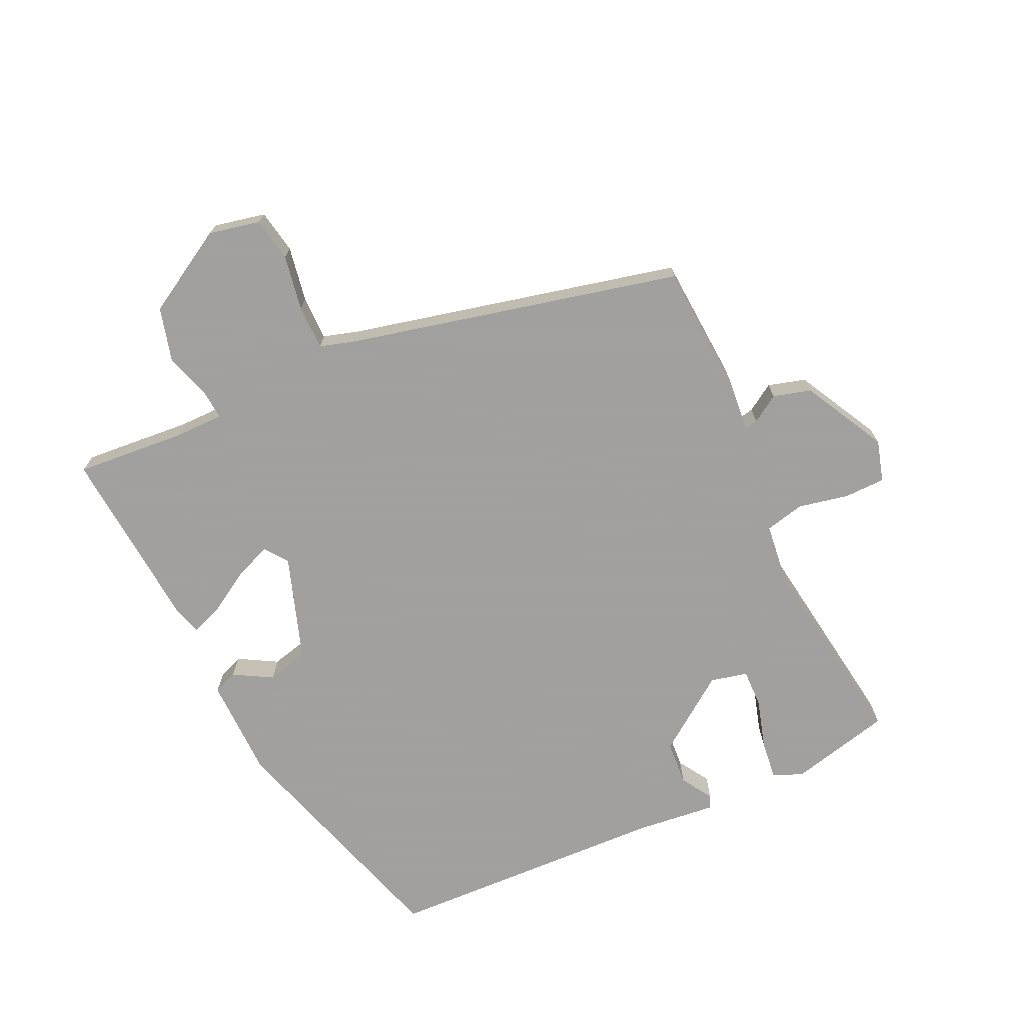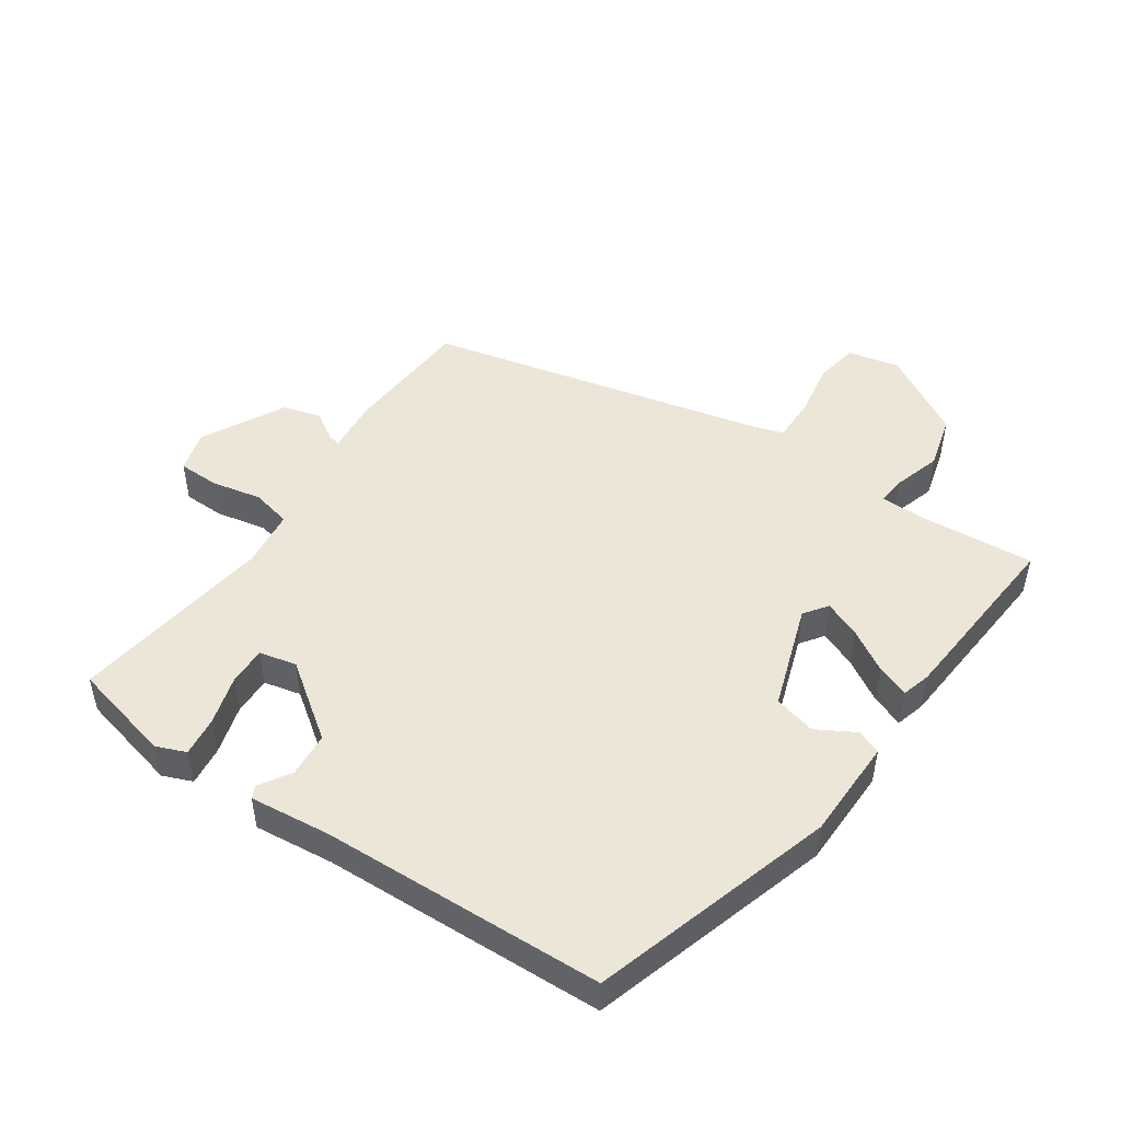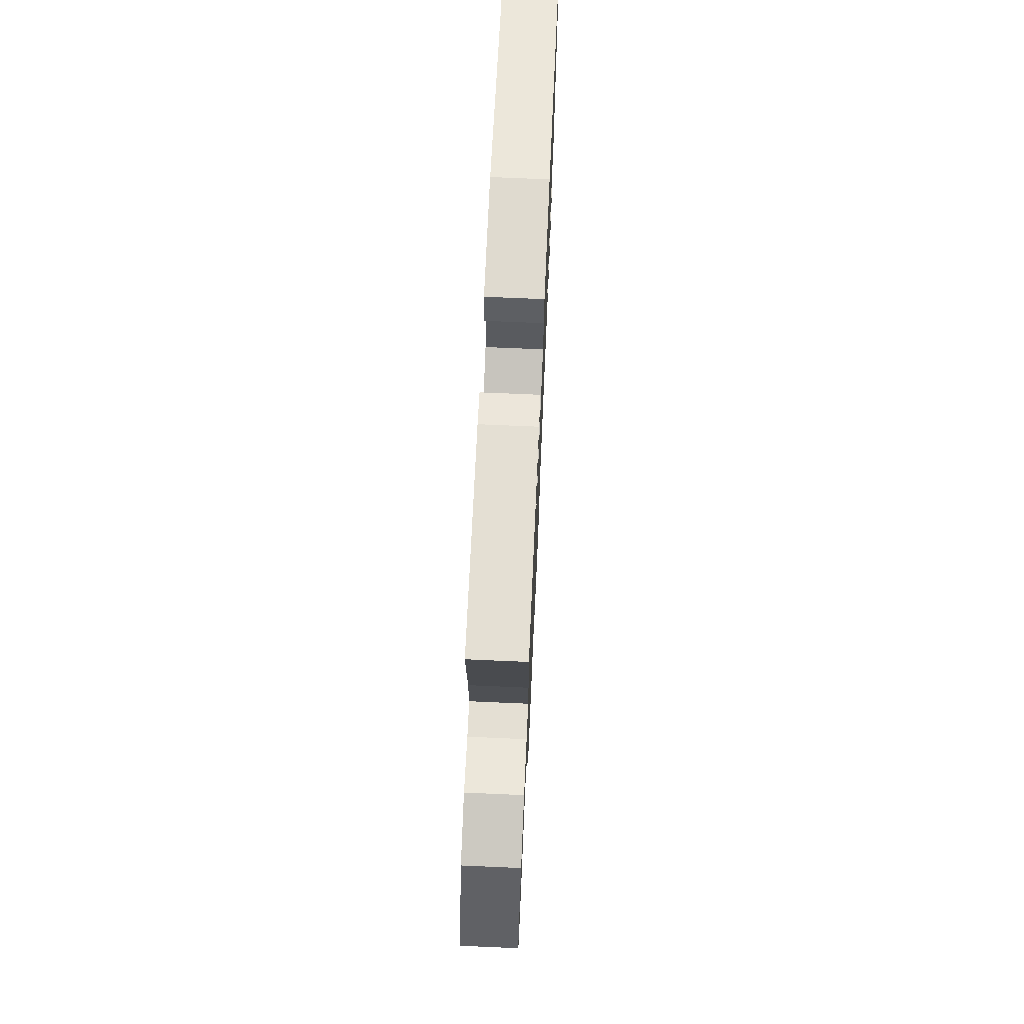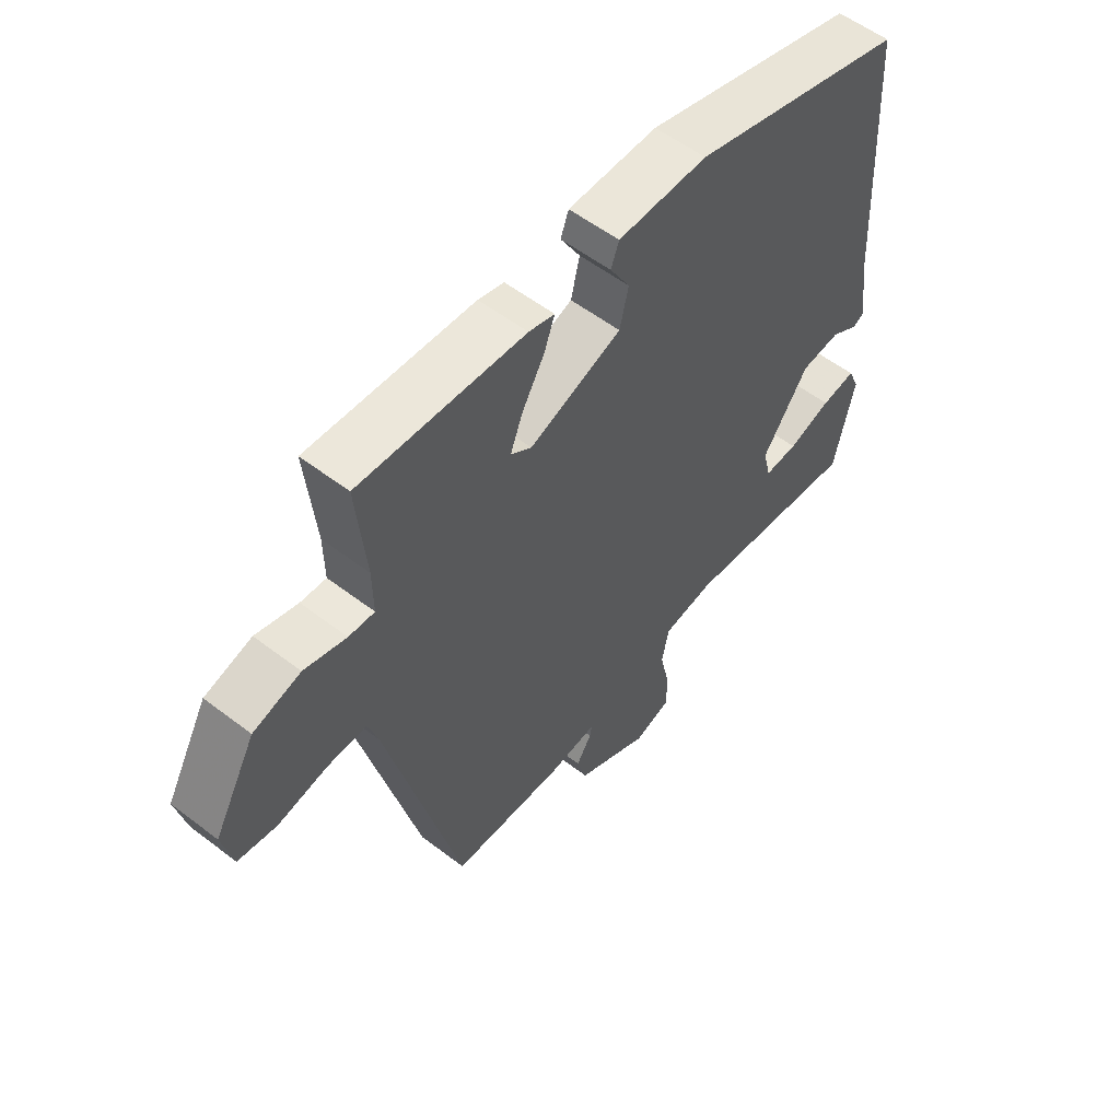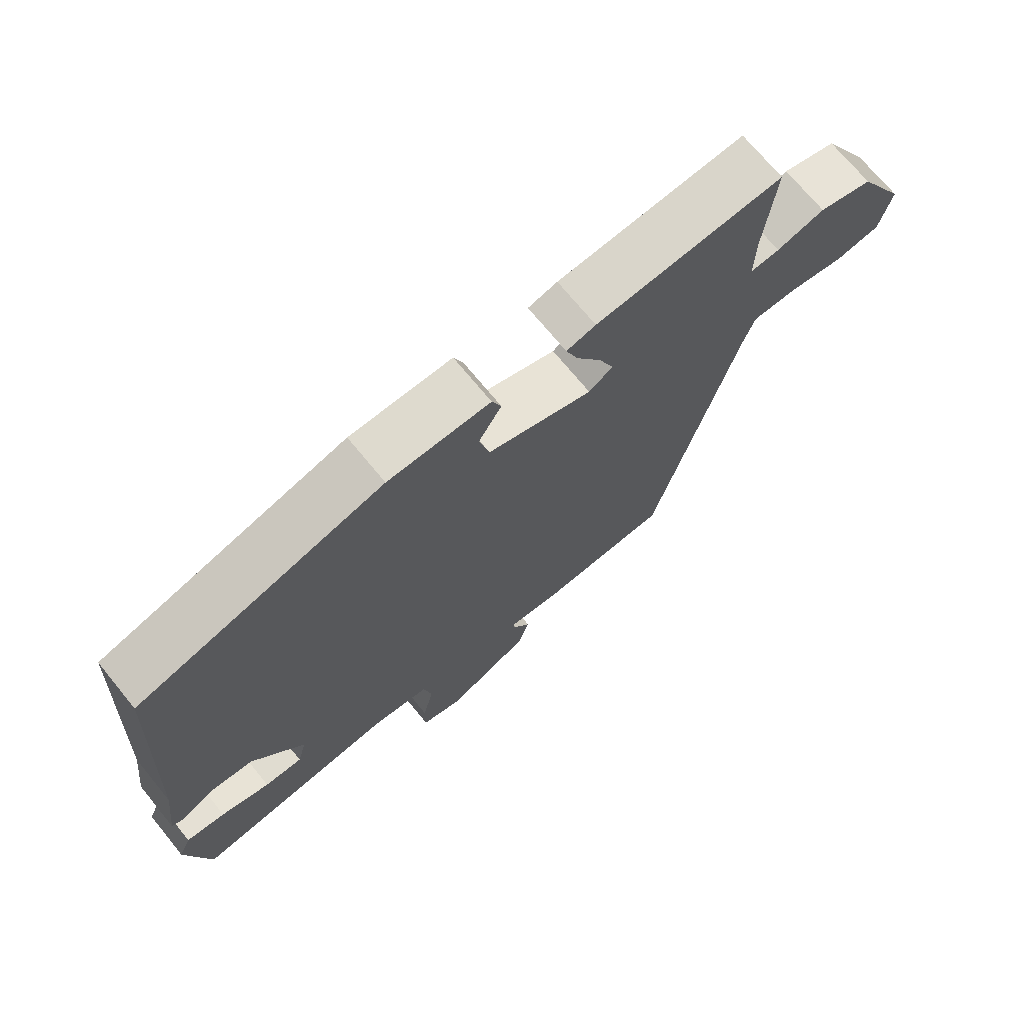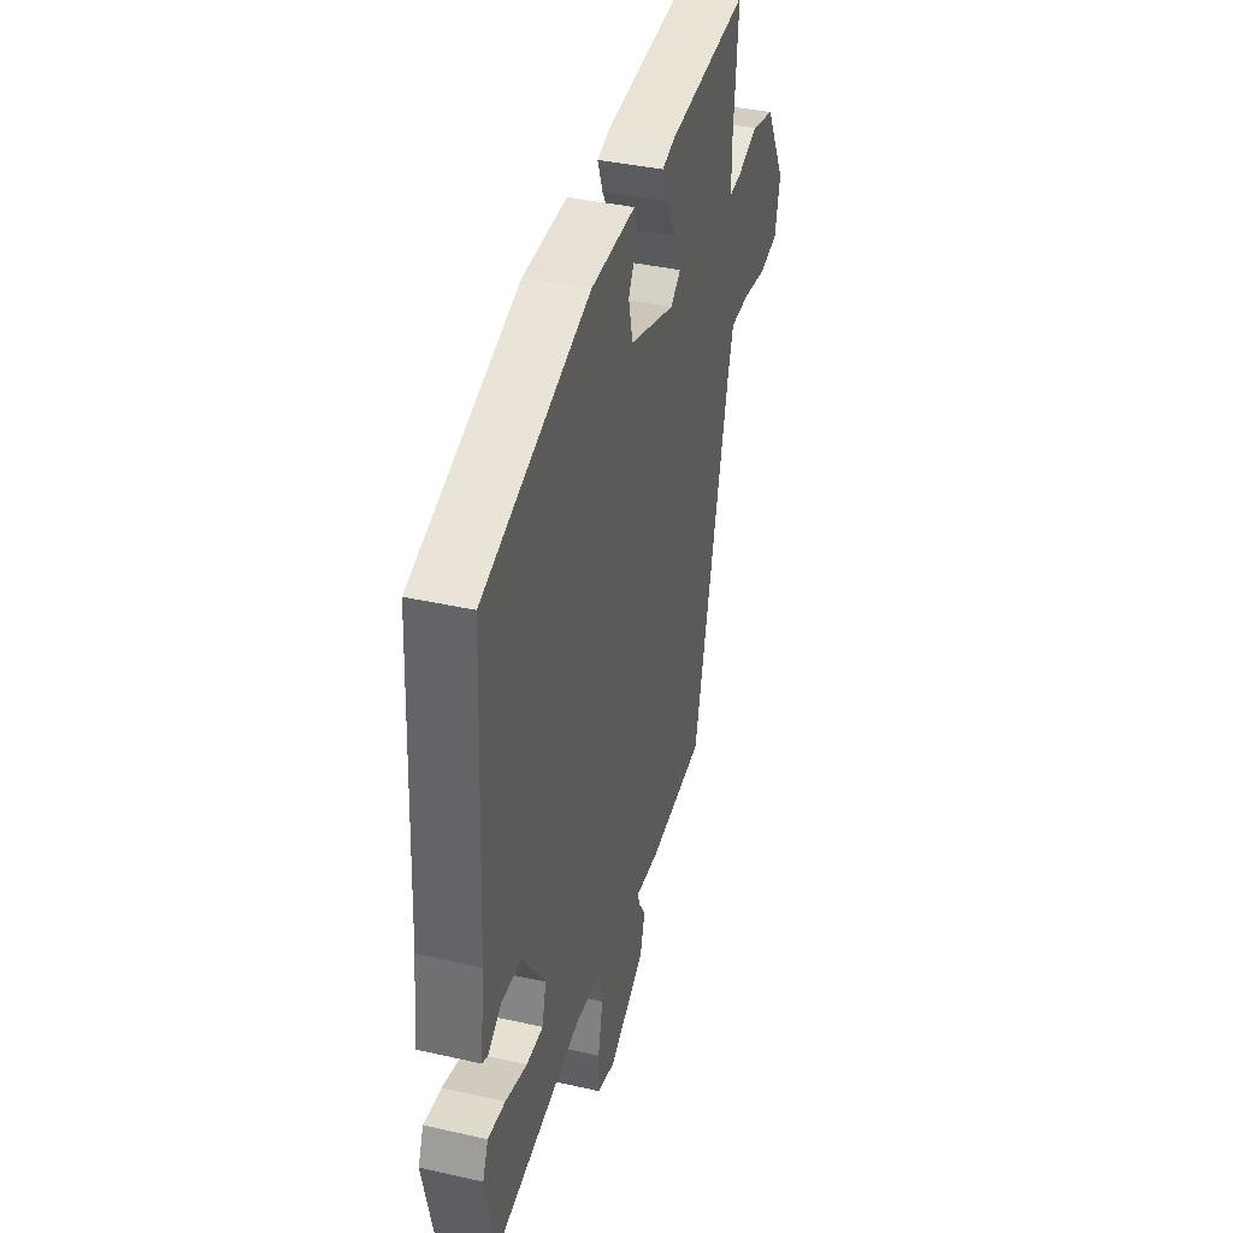
<metadata>
{"format":"obj","ext":"obj","renderer":"f3d","projection":"perspective","resolution":1024,"background":"white","views":[{"elev":-71.9,"azim":115.8,"up":"+Y"},{"elev":48.9,"azim":-54.8,"up":"+Y"},{"elev":70.7,"azim":92.5,"up":"+Z"},{"elev":55.9,"azim":128.8,"up":"+Z"},{"elev":71.3,"azim":-39.3,"up":"+Z"},{"elev":39.3,"azim":-74.3,"up":"+Z"}]}
</metadata>
<code>
v -0.482 0.07 -0.497
v -0.517 0.07 -0.342
v -0.498 0.07 -0.297
v -0.438 0.07 -0.305
v -0.363 0.07 -0.328
v -0.305 0.07 -0.33
v -0.291 0.07 -0.274
v -0.371 0.07 -0.16
v -0.439 0.07 -0.154
v -0.487 0.07 -0.183
v -0.506 0.07 -0.174
v -0.491 0.07 -0.052
v -0.468 0.07 0.379
v -0.098 0.07 0.486
v 0.056 0.07 0.486
v 0.07 0.07 0.449
v 0.036 0.07 0.391
v 0.051 0.07 0.327
v 0.209 0.07 0.271
v 0.245 0.07 0.296
v 0.223 0.07 0.352
v 0.185 0.07 0.417
v 0.167 0.07 0.466
v 0.211 0.07 0.478
v 0.494 0.07 0.497
v 0.478 0.07 0.331
v 0.477 0.07 0.255
v 0.521 0.07 0.258
v 0.593 0.07 0.279
v 0.674 0.07 0.256
v 0.746 0.07 0.127
v 0.728 0.07 0.049
v 0.661 0.07 0.038
v 0.577 0.07 0.054
v 0.509 0.07 0.055
v 0.492 0.07 0.001
v 0.366 0.07 -0.502
v 0.172 0.07 -0.512
v 0.088 0.07 -0.503
v 0.092 0.07 -0.523
v 0.118 0.07 -0.565
v 0.101 0.07 -0.622
v -0.026 0.07 -0.687
v -0.089 0.07 -0.668
v -0.089 0.07 -0.605
v -0.072 0.07 -0.529
v -0.085 0.07 -0.469
v -0.173 0.07 -0.457
v -0.482 0 -0.497
v -0.517 0 -0.342
v -0.498 0 -0.297
v -0.438 0 -0.305
v -0.363 0 -0.328
v -0.305 0 -0.33
v -0.291 0 -0.274
v -0.371 0 -0.16
v -0.439 0 -0.154
v -0.487 0 -0.183
v -0.506 0 -0.174
v -0.491 0 -0.052
v -0.468 0 0.379
v -0.098 0 0.486
v 0.056 0 0.486
v 0.07 0 0.449
v 0.036 0 0.391
v 0.051 0 0.327
v 0.209 0 0.271
v 0.245 0 0.296
v 0.223 0 0.352
v 0.185 0 0.417
v 0.167 0 0.466
v 0.211 0 0.478
v 0.494 0 0.497
v 0.478 0 0.331
v 0.477 0 0.255
v 0.521 0 0.258
v 0.593 0 0.279
v 0.674 0 0.256
v 0.746 0 0.127
v 0.728 0 0.049
v 0.661 0 0.038
v 0.577 0 0.054
v 0.509 0 0.055
v 0.492 0 0.001
v 0.366 0 -0.502
v 0.172 0 -0.512
v 0.088 0 -0.503
v 0.092 0 -0.523
v 0.118 0 -0.565
v 0.101 0 -0.622
v -0.026 0 -0.687
v -0.089 0 -0.668
v -0.089 0 -0.605
v -0.072 0 -0.529
v -0.085 0 -0.469
v -0.173 0 -0.457
f 44 45 46
f 43 44 46
f 42 43 46
f 41 42 46
f 40 41 46
f 39 40 46 47
f 38 39 47
f 37 38 47
f 36 37 47
f 35 36 47 48
f 32 33 34
f 31 32 34
f 30 31 34
f 29 30 34
f 28 29 34
f 27 28 34 35
f 24 25 26
f 23 24 26
f 22 23 26
f 21 22 26
f 20 21 26 27
f 27 35 48
f 20 27 48
f 19 20 48
f 15 16 17
f 14 15 17
f 13 14 17
f 12 13 17
f 12 17 18
f 11 12 18
f 10 11 18
f 9 10 18
f 8 9 18 19
f 3 4 5
f 2 3 5
f 1 2 5
f 48 1 5
f 48 5 6
f 19 48 6 7
f 7 8 19
f 94 93 92
f 94 92 91
f 94 91 90
f 94 90 89
f 94 89 88
f 95 94 88 87
f 95 87 86
f 95 86 85
f 95 85 84
f 96 95 84 83
f 82 81 80
f 82 80 79
f 82 79 78
f 82 78 77
f 82 77 76
f 83 82 76 75
f 74 73 72
f 74 72 71
f 74 71 70
f 74 70 69
f 75 74 69 68
f 96 83 75
f 96 75 68
f 96 68 67
f 65 64 63
f 65 63 62
f 65 62 61
f 65 61 60
f 66 65 60
f 66 60 59
f 66 59 58
f 66 58 57
f 67 66 57 56
f 53 52 51
f 53 51 50
f 53 50 49
f 53 49 96
f 54 53 96
f 55 54 96 67
f 67 56 55
f 1 49 50 2
f 2 50 51 3
f 3 51 52 4
f 4 52 53 5
f 5 53 54 6
f 6 54 55 7
f 7 55 56 8
f 8 56 57 9
f 9 57 58 10
f 10 58 59 11
f 11 59 60 12
f 12 60 61 13
f 13 61 62 14
f 14 62 63 15
f 15 63 64 16
f 16 64 65 17
f 17 65 66 18
f 18 66 67 19
f 19 67 68 20
f 20 68 69 21
f 21 69 70 22
f 22 70 71 23
f 23 71 72 24
f 24 72 73 25
f 25 73 74 26
f 26 74 75 27
f 27 75 76 28
f 28 76 77 29
f 29 77 78 30
f 30 78 79 31
f 31 79 80 32
f 32 80 81 33
f 33 81 82 34
f 34 82 83 35
f 35 83 84 36
f 36 84 85 37
f 37 85 86 38
f 38 86 87 39
f 39 87 88 40
f 40 88 89 41
f 41 89 90 42
f 42 90 91 43
f 43 91 92 44
f 44 92 93 45
f 45 93 94 46
f 46 94 95 47
f 47 95 96 48
f 48 96 49 1

</code>
